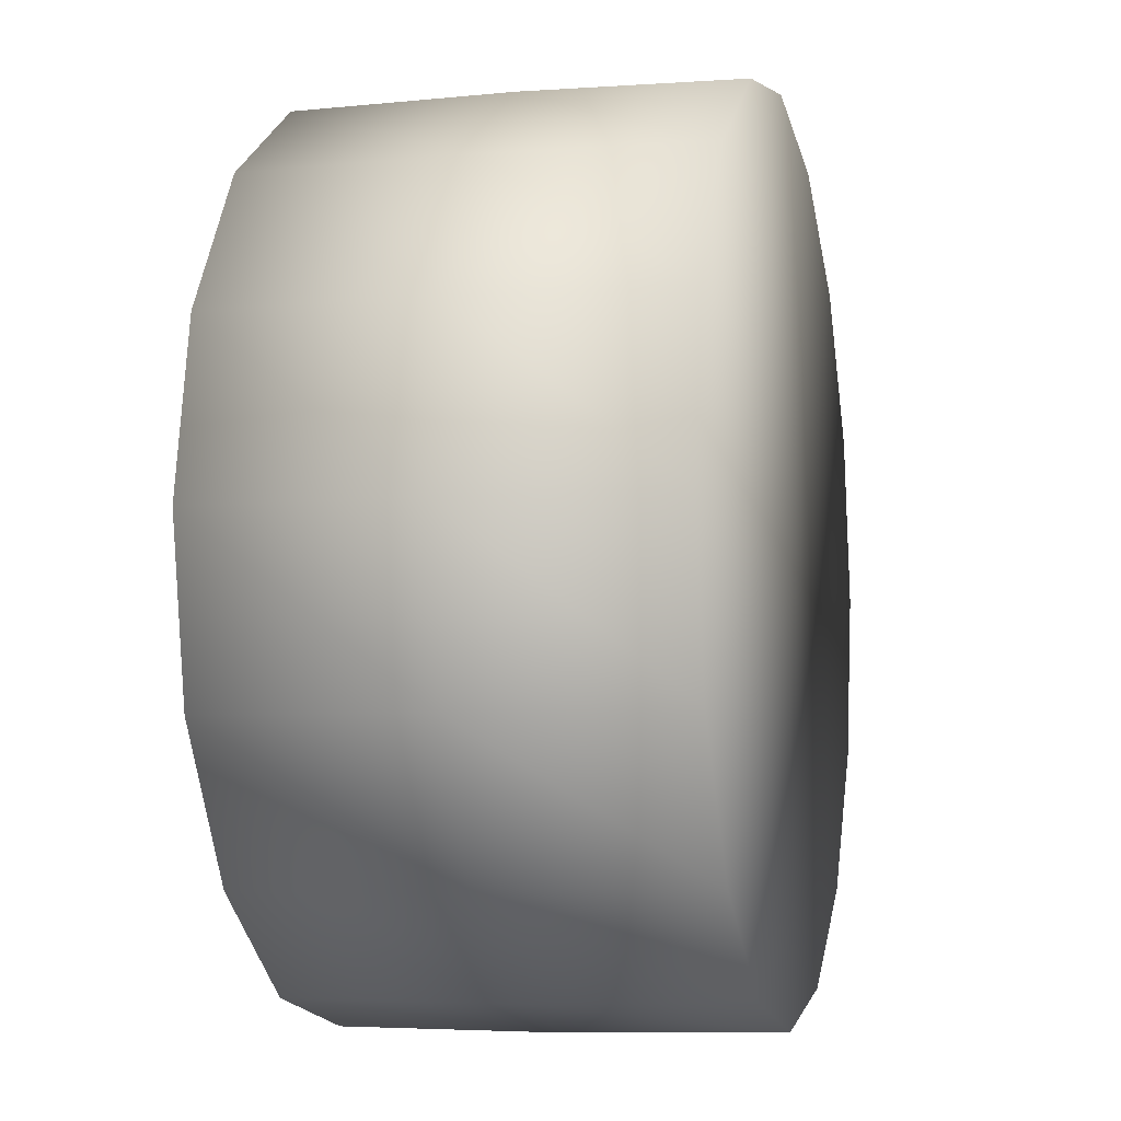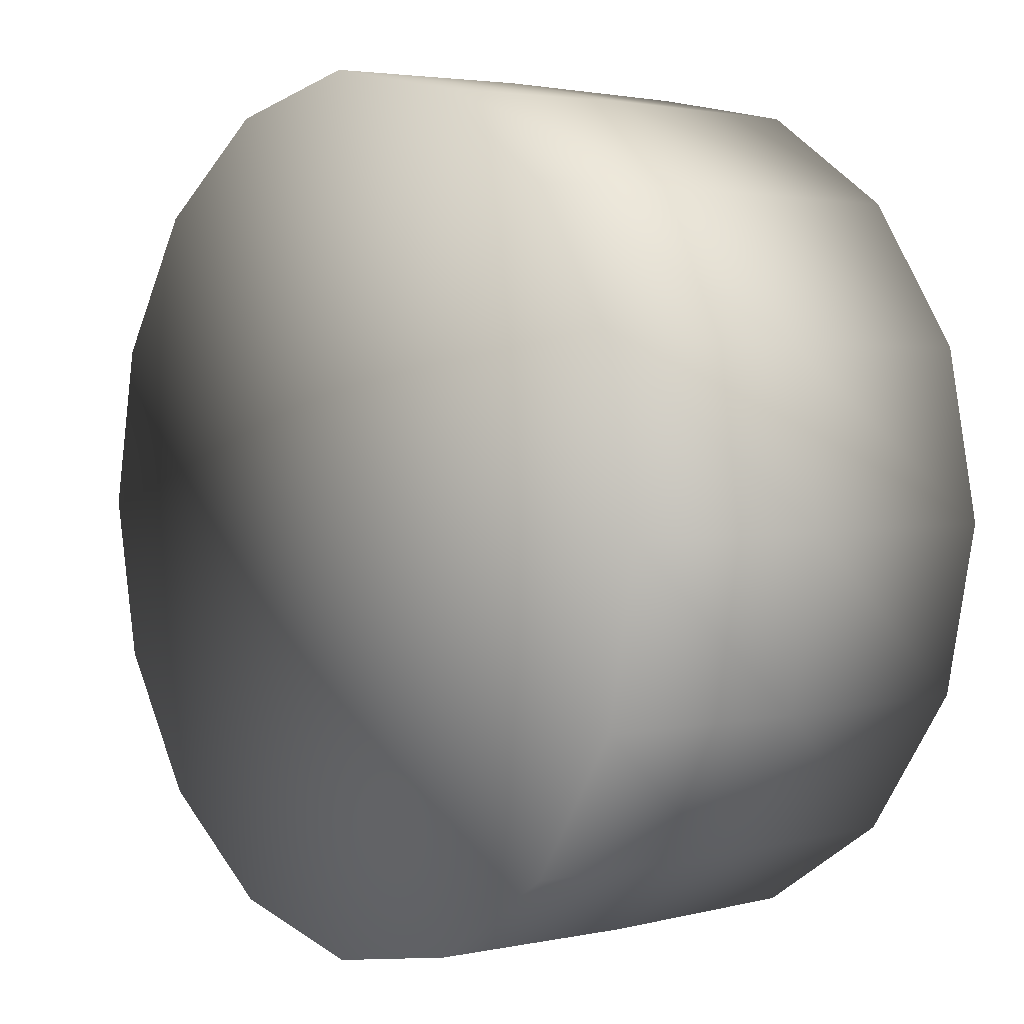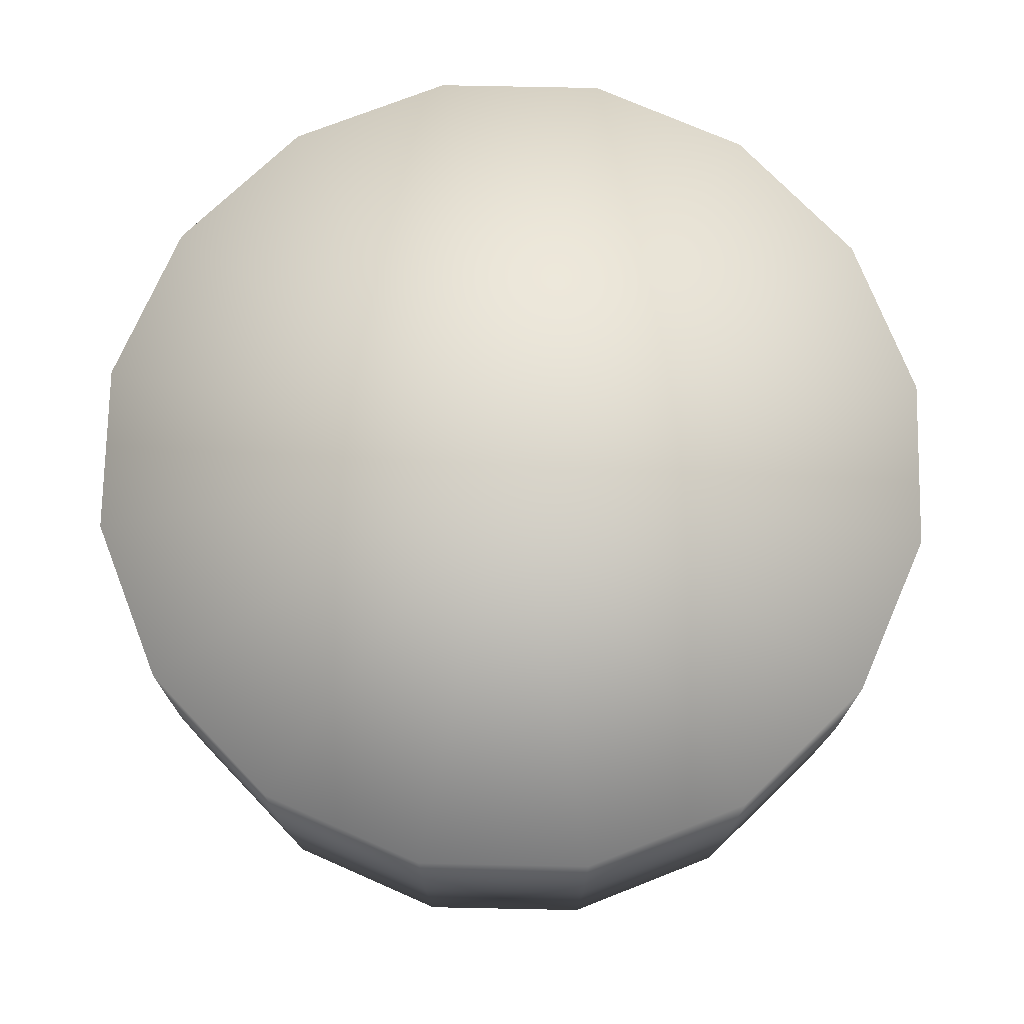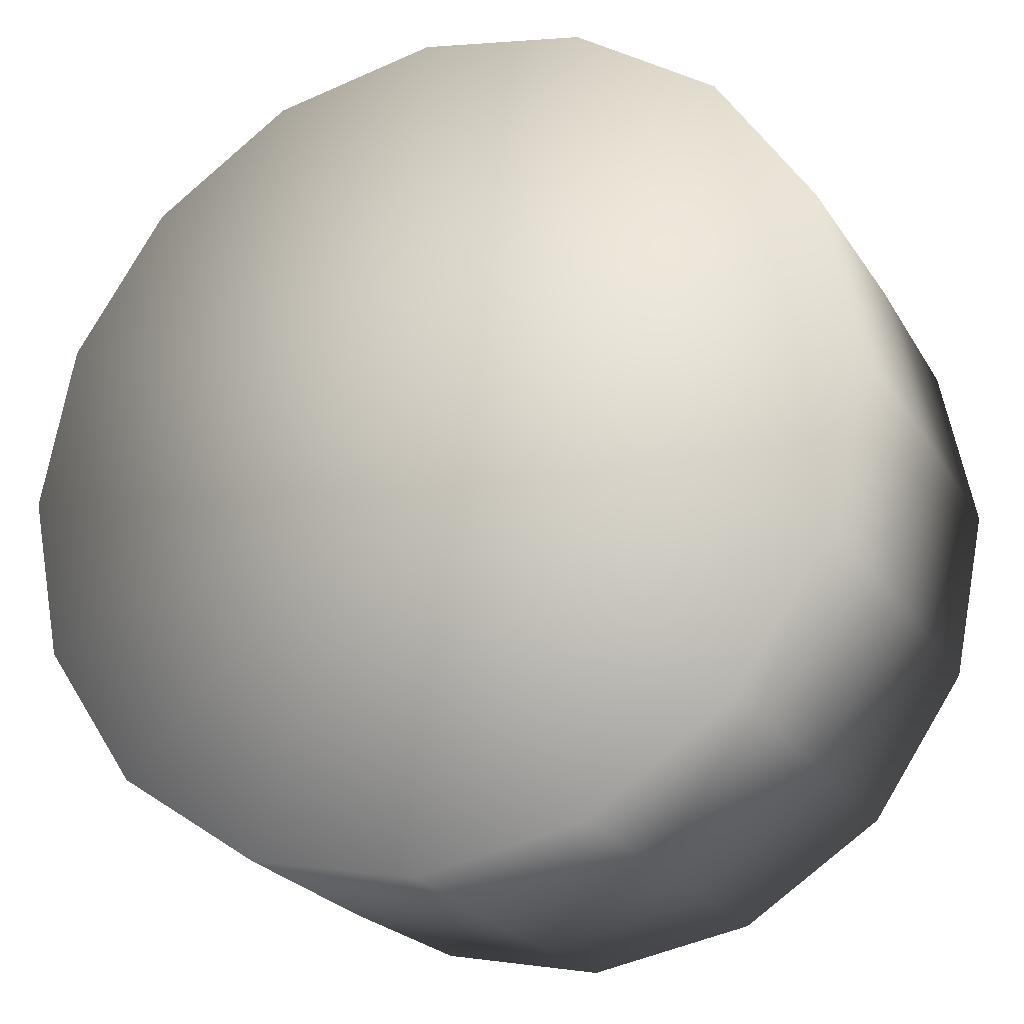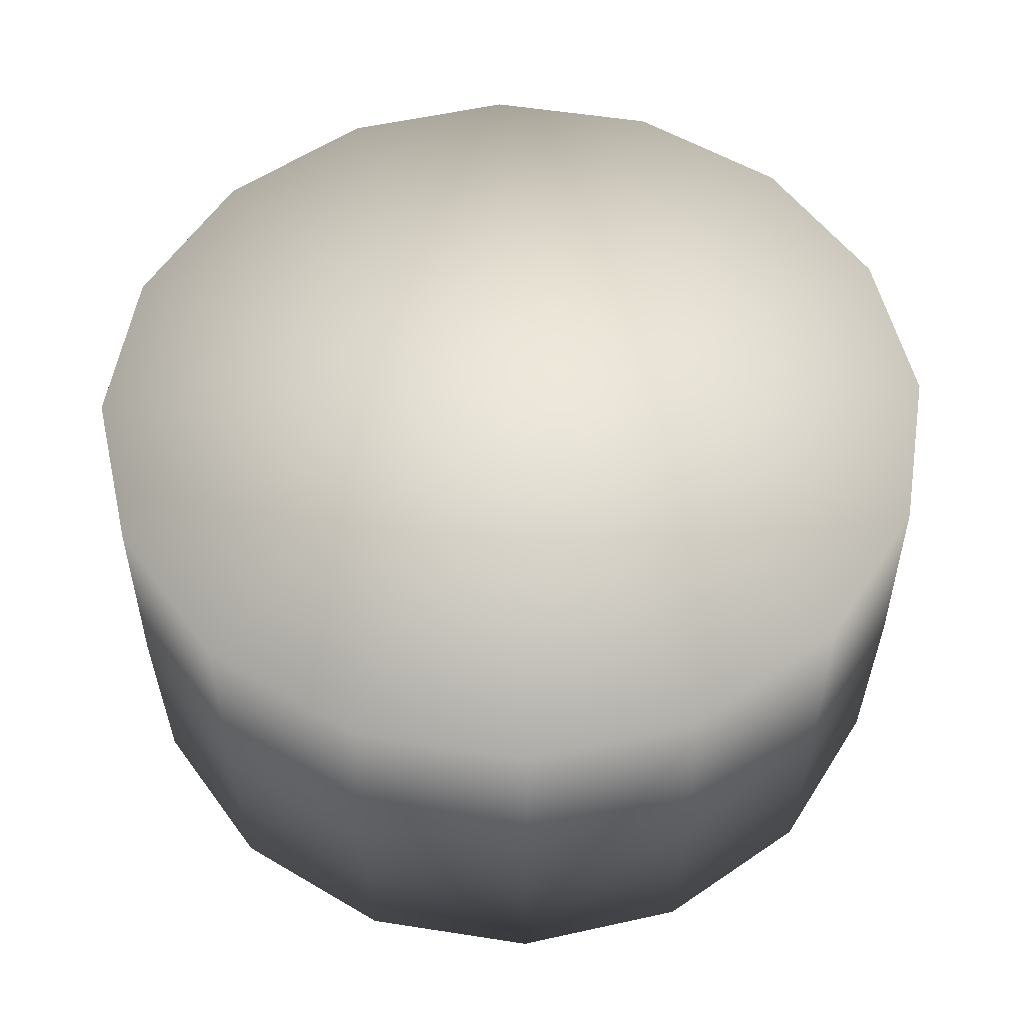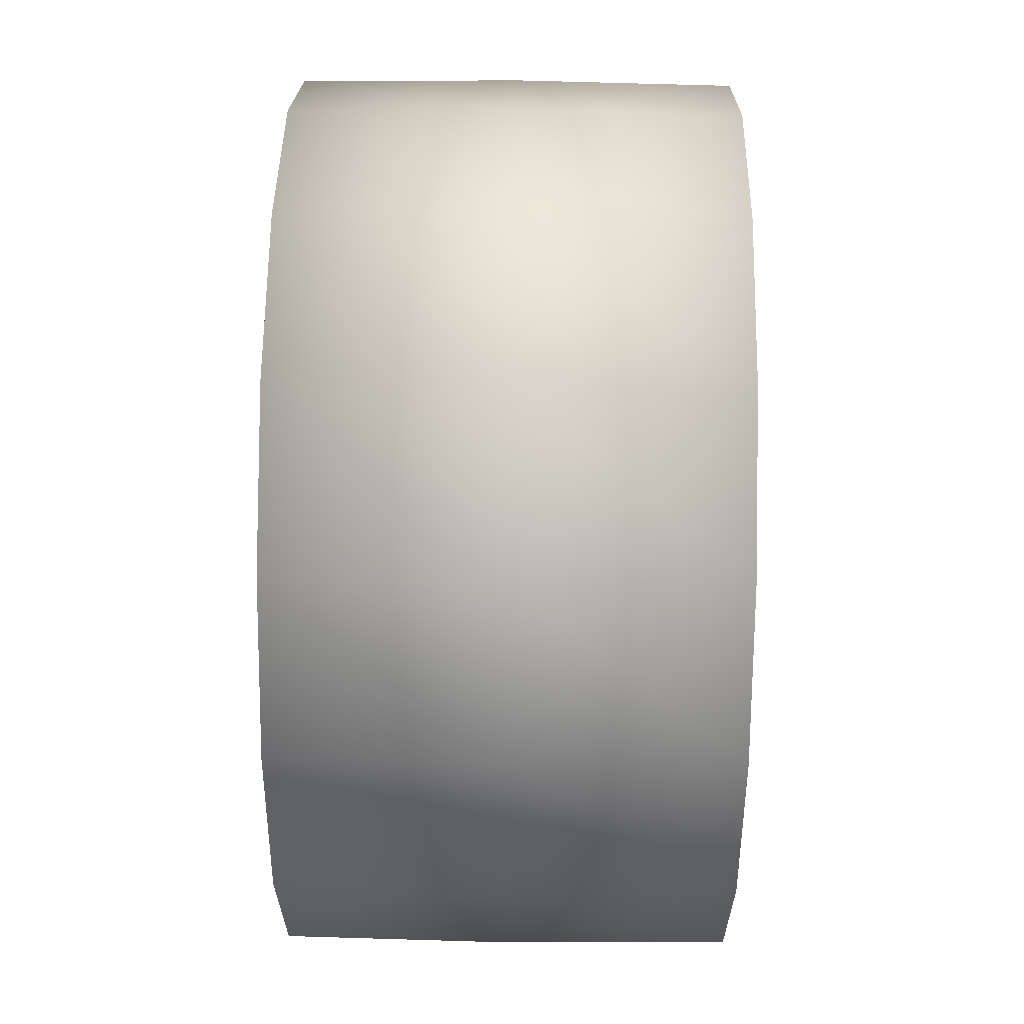
<metadata>
{"format":"obj","ext":"obj","renderer":"f3d","projection":"perspective","resolution":1024,"background":"white","views":[{"elev":-6.8,"azim":-76.1,"up":"+Z"},{"elev":3.0,"azim":-128.5,"up":"+Z"},{"elev":74.1,"azim":-77.6,"up":"+Y"},{"elev":-22.9,"azim":-156.0,"up":"+Z"},{"elev":55.1,"azim":133.1,"up":"+Y"},{"elev":52.8,"azim":90.9,"up":"+Z"}]}
</metadata>
<code>
o Mesh_0070_Mesh_0070Mesh
v -0.5148 1.388 -1.243
v -1e-06 0.7384 -1.345
v 0.5148 0.08926 -1.243
v 0.5148 0.7384 -1.243
v 0.9512 0.7384 -0.9512
v 0.9512 0.08926 -0.9512
v 1.243 0.7384 -0.5148
v 1.243 1.388 -0.5148
v 1.345 0.7384 -1e-06
v 1.345 1.388 -1e-06
v 1.243 0.7384 0.5148
v 0.9512 0.7384 0.9512
v 1.243 1.388 0.5148
v 0.9512 1.388 0.9512
v 0.5148 1.388 1.243
v 0.5148 0.7384 1.243
v -0.5148 0.08926 1.243
v 0 0.7384 1.345
v -0.5148 0.7384 1.243
v -0.9512 0.08926 0.9512
v 0 1.388 1.345
v -0.5148 1.388 1.243
v -0.9512 0.7384 0.9512
v -1.243 0.7384 0.5148
v -1.345 0.7384 1e-06
v -1.243 0.7384 -0.5148
v -0.9512 0.08926 -0.9512
v -0.5148 0.08926 -1.243
v -1.243 1.388 -0.5148
v -0.9512 0.7384 -0.9512
v -0.5148 0.7384 -1.243
v -0.9512 1.388 -0.9512
v -1e-06 0.08926 -1.345
v 1.243 0.08926 -0.5148
v 1.345 0.08926 -1e-06
v 0.9512 0.08926 0.9512
v 1.243 0.08926 0.5148
v -1.243 0.08926 -0.5148
v 0.5148 0.08926 1.243
v 0 0.08926 1.345
v -1.243 0.08926 0.5148
v 0 0.08927 -0
v -1.345 0.08926 1e-06
v -1.345 1.388 1e-06
v -0.9512 1.388 0.9512
v -1.243 1.388 0.5148
v 0 1.388 -0
v 0.5148 1.388 -1.243
v -1e-06 1.388 -1.345
v 0.9512 1.388 -0.9512
v 0 0.06263 1.375
v -1.27 0.06263 0.5262
v -1.27 0.06263 -0.5262
v -0.9723 0.06263 -0.9723
v 0.5262 0.06263 -1.27
v -1e-06 0.06263 -1.375
v -0 0.04927 -0
v -0.5262 0.06263 -1.27
v 0.5262 0.06263 1.27
v 1.375 0.06263 -1e-06
v 1.27 0.06263 -0.5262
v 0.5262 1.414 1.27
v 0.9723 1.414 0.9723
v 1.375 1.414 -1e-06
v 1.27 1.414 -0.5262
v 0.5262 1.414 -1.27
v -1e-06 1.414 -1.375
v -0.5262 1.414 -1.27
v 0 1.414 1.375
v -0.9723 1.414 0.9723
v -1.27 1.414 0.5262
v -1.375 1.414 1e-06
v 0 1.428 0
v 0.9723 0.06263 -0.9723
v 1.28 0.7384 -0.5301
v 1.385 0.7384 -1e-06
v 1.27 0.06263 0.5262
v 1.28 0.7384 0.5301
v 0.9723 0.06263 0.9723
v 0.9795 0.7384 0.9795
v 0.9795 0.7384 -0.9795
v 0.9723 1.414 -0.9723
v 1.27 1.414 0.5262
v 0.5301 0.7384 1.28
v 0 0.7384 1.385
v -0.5262 0.06263 1.27
v -0.5301 0.7384 1.28
v -0.9723 0.06263 0.9723
v -0.9795 0.7384 0.9795
v -1.28 0.7384 0.5301
v -1.375 0.06263 1e-06
v -1.385 0.7384 1e-06
v -0.5301 0.7384 -1.28
v -1e-06 0.7384 -1.385
v 0.5301 0.7384 -1.28
v -0.9723 1.414 -0.9723
v -0.9795 0.7384 -0.9795
v -1.27 1.414 -0.5262
v -1.28 0.7384 -0.5301
v -0.5262 1.414 1.27
f 2 3 33
f 1 49 2
f 49 4 2
f 2 4 3
f 4 6 3
f 49 48 4
f 48 5 4
f 4 5 6
f 5 34 6
f 48 50 5
f 50 7 5
f 5 7 34
f 7 35 34
f 50 8 7
f 8 9 7
f 7 9 35
f 9 37 35
f 8 10 9
f 10 11 9
f 9 11 37
f 11 36 37
f 10 13 11
f 13 12 11
f 11 12 36
f 12 39 36
f 13 14 12
f 14 16 12
f 12 16 39
f 16 40 39
f 14 15 16
f 15 18 16
f 16 18 40
f 18 17 40
f 15 21 18
f 21 19 18
f 18 19 17
f 19 20 17
f 21 22 19
f 22 23 19
f 19 23 20
f 23 41 20
f 22 45 23
f 45 24 23
f 23 24 41
f 24 43 41
f 45 46 24
f 46 25 24
f 24 25 43
f 25 38 43
f 46 44 25
f 44 26 25
f 25 26 38
f 26 27 38
f 44 29 26
f 29 30 26
f 26 30 27
f 30 28 27
f 29 32 30
f 32 31 30
f 30 31 28
f 31 33 28
f 32 1 31
f 1 2 31
f 31 2 33
f 3 42 33
f 34 42 6
f 42 3 6
f 37 42 35
f 42 34 35
f 39 42 36
f 42 37 36
f 38 27 42
f 27 28 42
f 42 28 33
f 39 40 42
f 40 17 42
f 42 17 20
f 20 41 42
f 41 43 42
f 42 43 38
f 32 47 1
f 44 47 29
f 47 32 29
f 45 47 46
f 47 44 46
f 21 47 22
f 47 45 22
f 21 15 47
f 15 14 47
f 47 14 13
f 50 48 47
f 48 49 47
f 47 49 1
f 13 10 47
f 10 8 47
f 47 8 50
f 59 57 51
f 57 86 51
f 86 57 88
f 57 52 88
f 52 57 91
f 57 53 91
f 53 57 54
f 57 58 54
f 55 56 57
f 56 58 57
f 59 79 57
f 79 77 57
f 57 77 60
f 60 61 57
f 61 74 57
f 57 74 55
f 69 73 62
f 73 63 62
f 63 73 83
f 73 64 83
f 64 73 65
f 73 82 65
f 82 73 66
f 73 67 66
f 96 68 73
f 68 67 73
f 69 100 73
f 100 70 73
f 73 70 71
f 71 72 73
f 72 98 73
f 73 98 96
f 94 55 95
f 55 74 95
f 95 74 81
f 74 61 81
f 81 61 75
f 61 60 75
f 75 60 76
f 60 77 76
f 76 77 78
f 77 79 78
f 78 79 80
f 79 59 80
f 80 59 84
f 59 51 84
f 67 95 66
f 95 81 66
f 66 81 82
f 81 75 82
f 82 75 65
f 75 76 65
f 65 76 64
f 76 78 64
f 64 78 83
f 78 80 83
f 83 80 63
f 80 84 63
f 63 84 62
f 84 85 62
f 84 51 85
f 51 86 85
f 85 86 87
f 86 88 87
f 87 88 89
f 88 52 89
f 89 52 90
f 52 91 90
f 90 91 92
f 91 53 92
f 92 53 99
f 53 54 99
f 99 54 97
f 54 58 97
f 97 58 93
f 58 56 93
f 93 56 94
f 56 55 94
f 95 67 94
f 67 68 94
f 94 68 93
f 68 96 93
f 93 96 97
f 96 98 97
f 97 98 99
f 98 72 99
f 99 72 92
f 72 71 92
f 92 71 90
f 71 70 90
f 90 70 89
f 70 100 89
f 89 100 87
f 100 69 87
f 87 69 85
f 69 62 85

</code>
